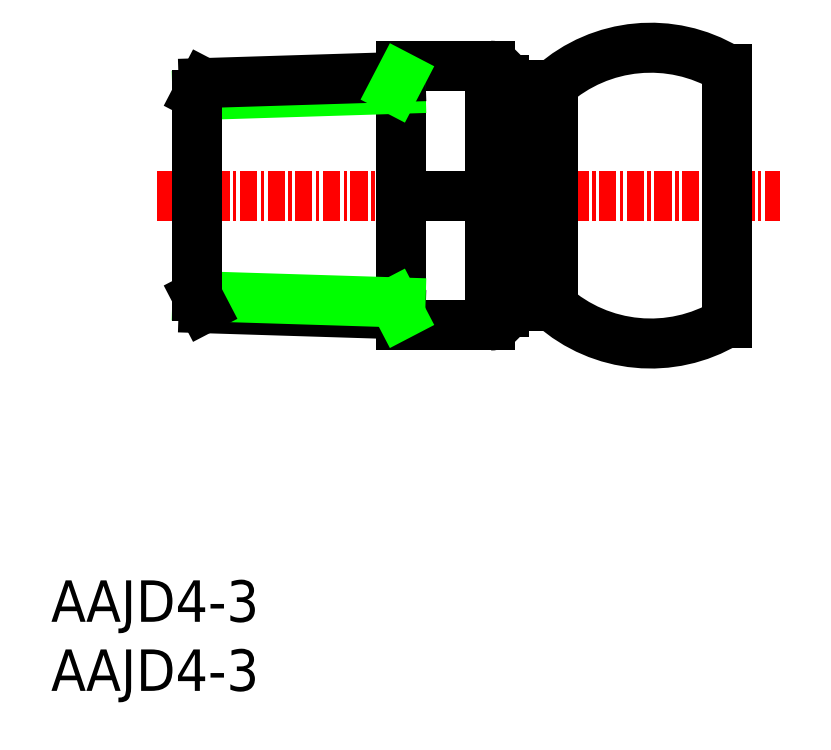
<metadata>
{"format":"dxf","ext":"dxf","renderer":"ezdxf+matplotlib","layout":"modelspace","background":"white","min_lineweight":24,"dpi":150}
</metadata>
<code>
0
SECTION
2
ENTITIES
0
TEXT
8
0
10
-1e-16
20
0
30
0
40
3
1
AAJD4-3
11
0
21
1.5
31
0
73
     2
0
TEXT
8
0
10
-1e-16
20
5
30
0
40
3
1
AAJD4-3
11
0
21
6.5
31
0
73
     2
0
LINE
8
CENTER
10
7.67
20
35.85
30
0
11
52.79
21
35.85
31
0
0
ARC
8
0
10
43.41
20
35.85
30
0
40
10.7
50
59.16
51
131.6
0
ARC
8
0
10
31.79
20
44.25
30
0
40
1
50
0
51
90
0
LINE
8
0
10
25.29
20
45.25
30
0
11
31.79
21
45.25
31
0
0
LINE
8
0
10
25.29
20
35.85
30
0
11
31.79
21
35.85
31
0
0
LINE
8
0
10
32.79
20
43.85
30
0
11
36.29
21
43.85
31
0
0
ARC
8
0
10
43.41
20
35.85
30
0
40
10.7
50
228.4
51
300.8
0
ARC
8
0
10
31.79
20
27.45
30
0
40
1
50
270
51
0
0
LINE
8
0
10
25.29
20
26.45
30
0
11
31.79
21
26.45
31
0
0
LINE
8
0
10
32.79
20
27.85
30
0
11
36.29
21
27.85
31
0
0
LINE
8
0
10
32.79
20
44.25
30
0
11
32.79
21
27.45
31
0
0
LINE
8
0
10
31.79
20
45.25
30
0
11
31.79
21
26.45
31
0
0
LINE
8
0
10
36.29
20
43.85
30
0
11
36.29
21
27.85
31
0
0
LINE
8
0
10
25.29
20
45.25
30
0
11
25.29
21
26.45
31
0
0
LINE
8
0
10
11.05
20
27.7
30
0
11
25.29
21
27.26
31
0
0
LINE
8
0
10
10.59
20
28.57
30
0
11
25.29
21
28.11
31
0
0
LINE
8
0
10
10.59
20
43.12
30
0
11
25.29
21
43.58
31
0
0
LINE
8
0
10
11.05
20
43.99
30
0
11
25.29
21
44.44
31
0
0
LINE
8
0
10
10.59
20
28.57
30
0
11
10.59
21
43.12
31
0
0
LINE
8
0
10
48.89
20
26.66
30
0
11
48.89
21
45.04
31
0
0
LINE
8
0
10
10.59
20
28.57
30
0
11
11.05
21
27.7
31
0
0
LINE
8
0
10
10.59
20
43.12
30
0
11
11.05
21
43.99
31
0
0
LINE
8
0
10
24.84
20
28.13
30
0
11
25.29
21
27.26
31
0
0
LINE
8
0
10
24.84
20
43.57
30
0
11
25.29
21
44.44
31
0
0
ENDSEC
0
EOF

</code>
